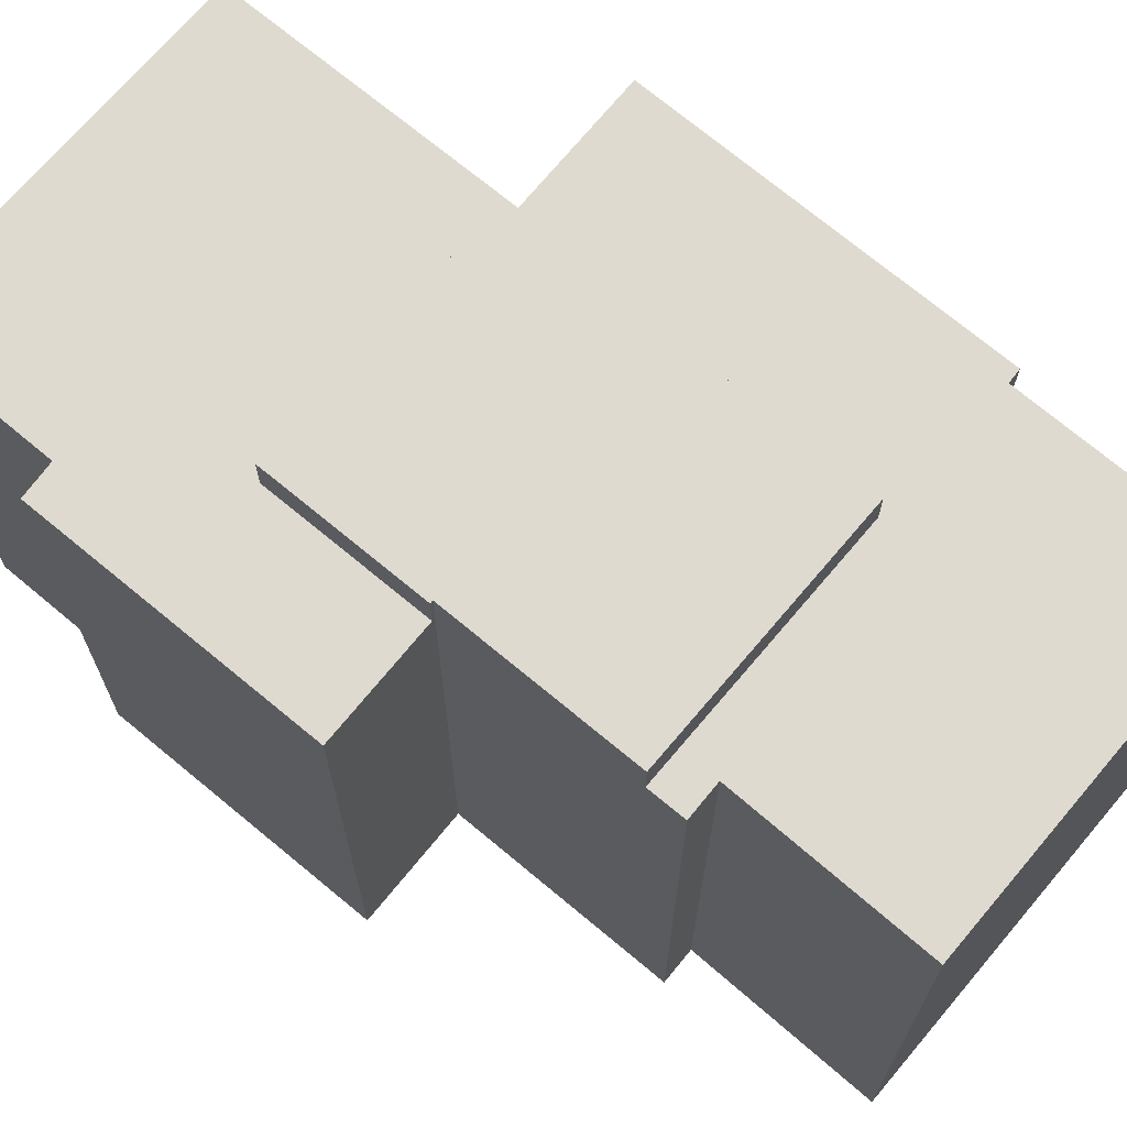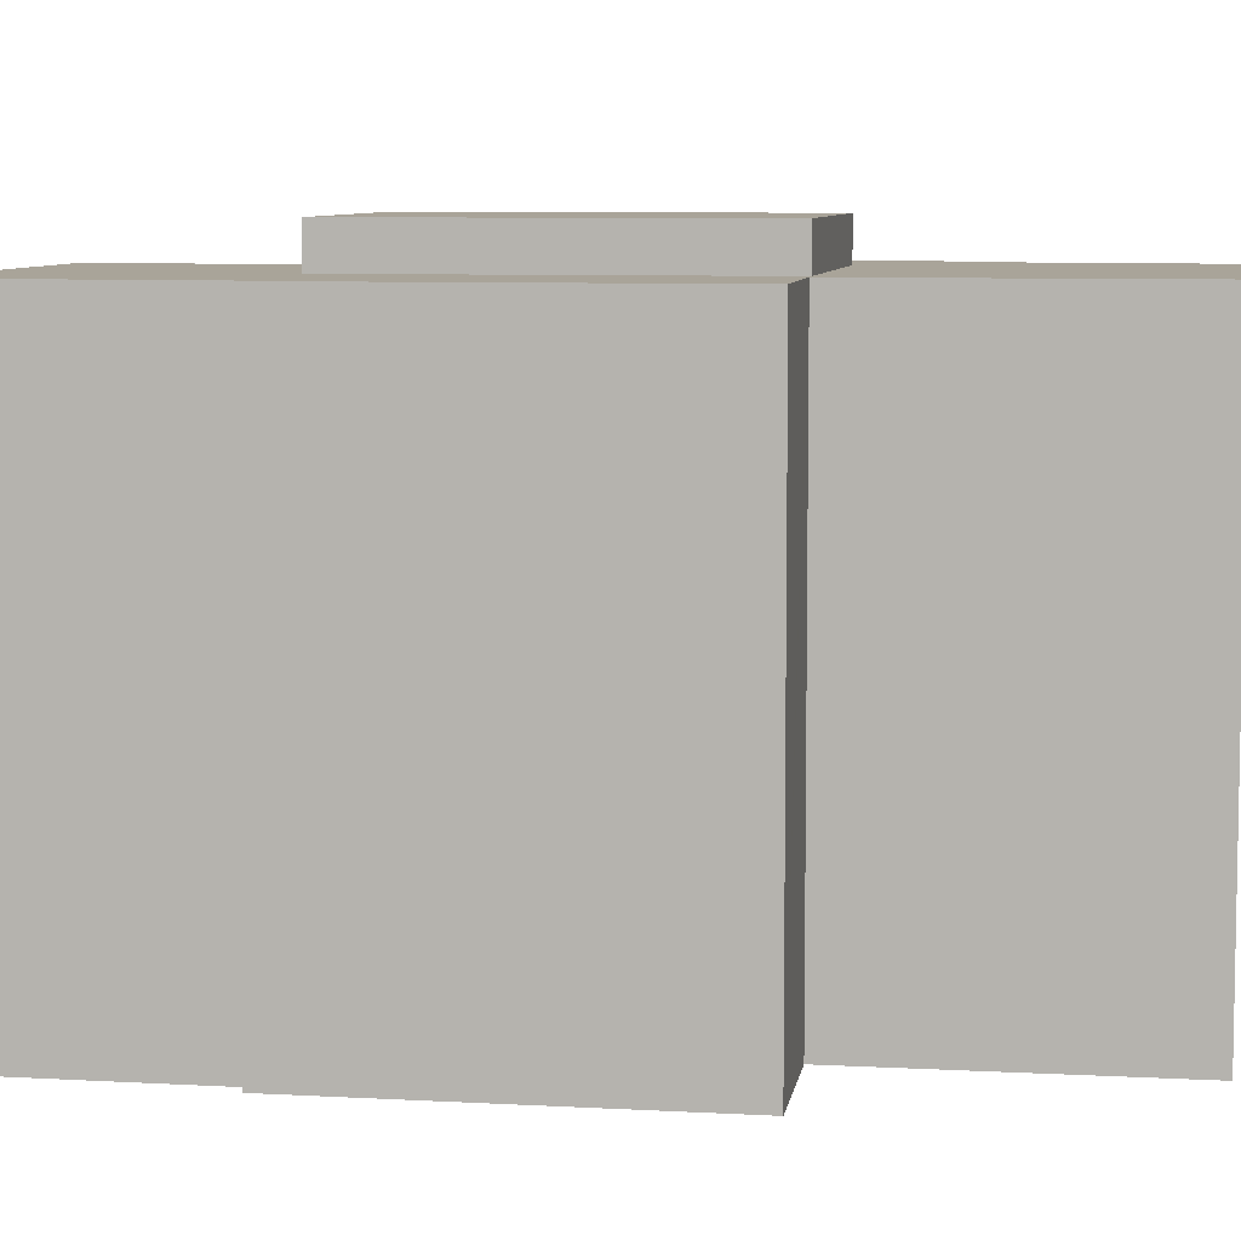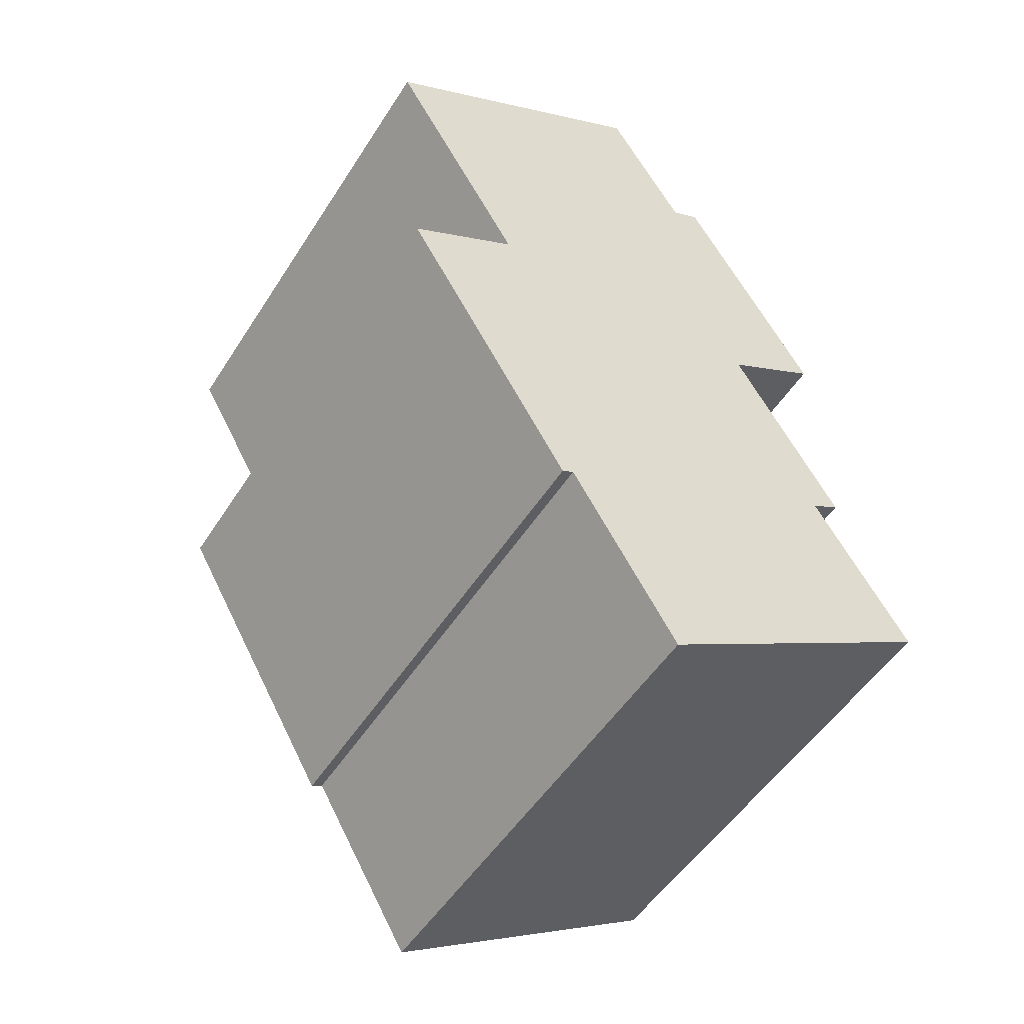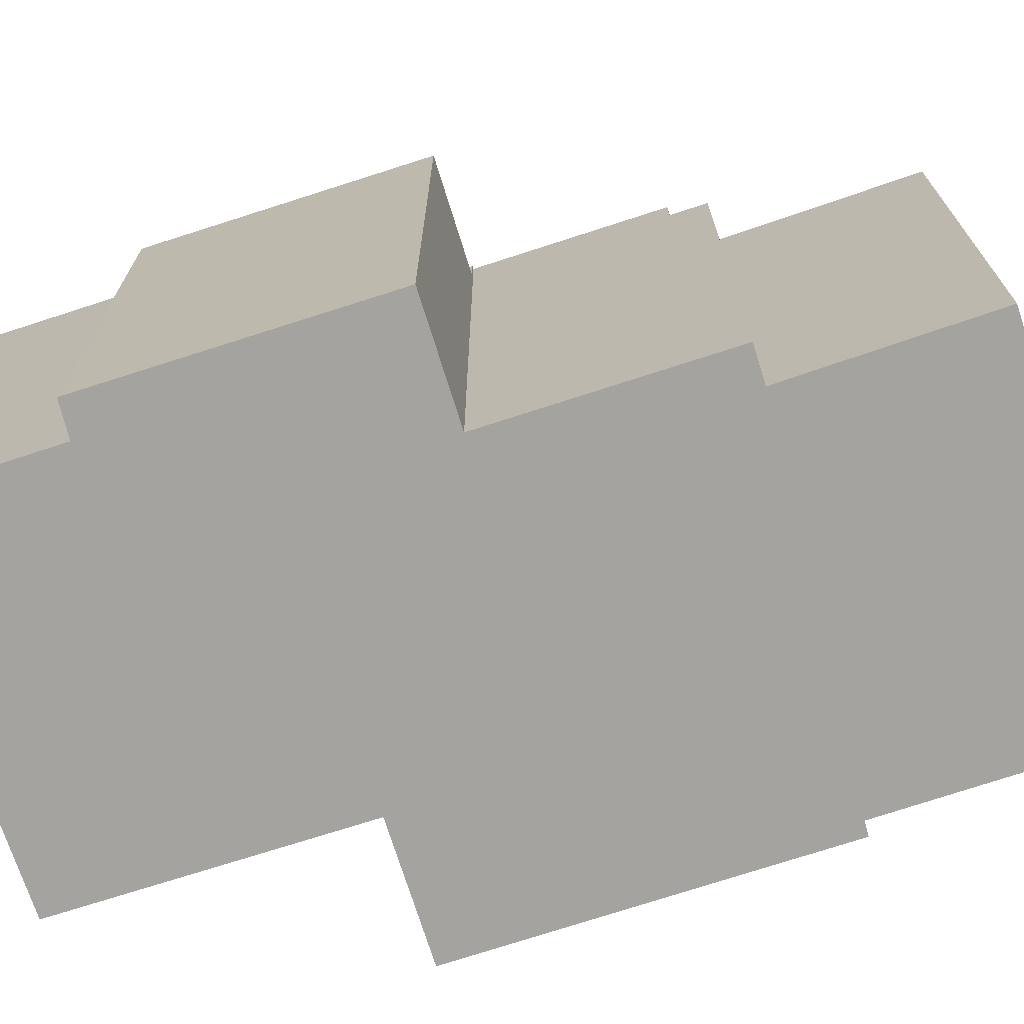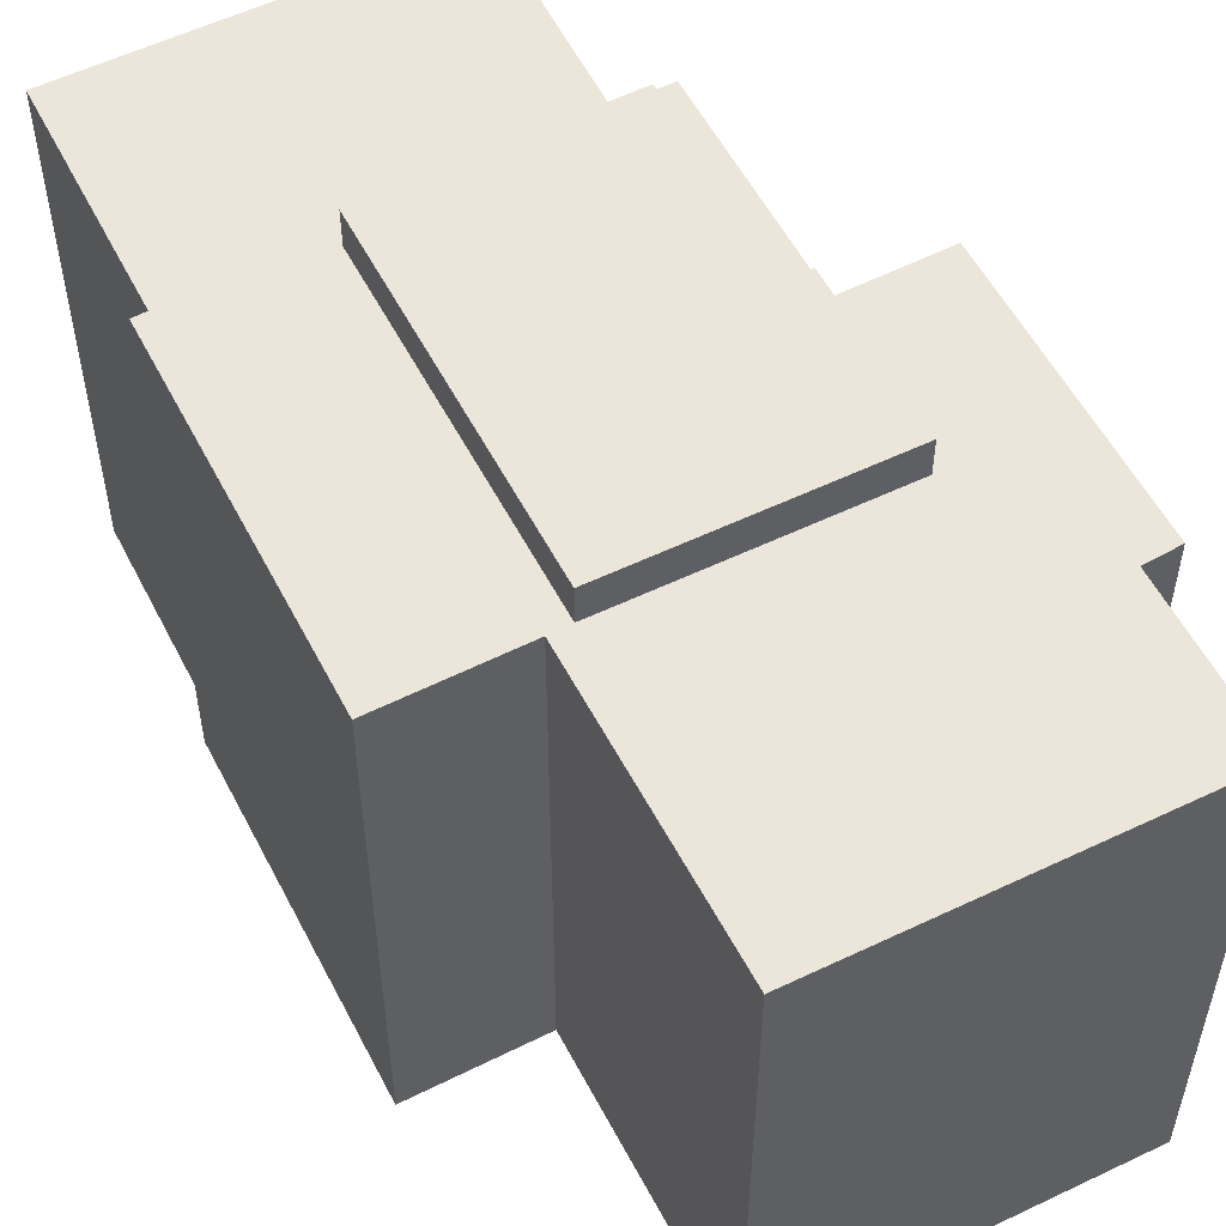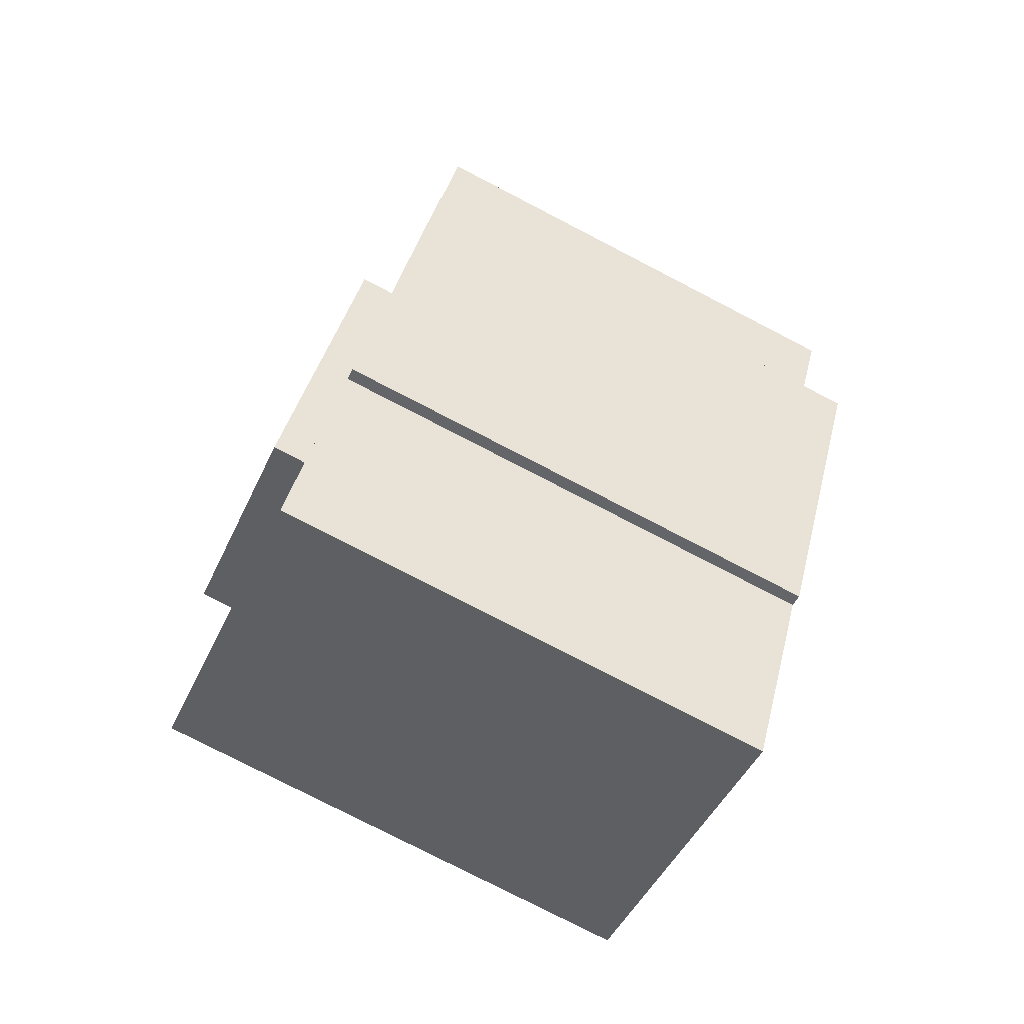
<metadata>
{"format":"obj","ext":"obj","renderer":"f3d","projection":"perspective","resolution":1024,"background":"white","views":[{"elev":70.8,"azim":99.7,"up":"+Y"},{"elev":7.3,"azim":-111.1,"up":"+Y"},{"elev":-51.2,"azim":-31.6,"up":"+Z"},{"elev":-72.9,"azim":77.8,"up":"+Y"},{"elev":55.7,"azim":-57.4,"up":"+Y"},{"elev":-78.4,"azim":-117.3,"up":"+Z"}]}
</metadata>
<code>
v  10.74 18.19 -17.21
v  15.95 18.19 -9.9
v  17.8 18.19 -13.07
v  14.75 18.19 -7.835
v  5.164 18.19 -7.6
v  12.27 18.19 -3.373
v  14.83 18.19 -7.787
v  14.83 4.768e-16 -7.787
v  14.75 4.798e-16 -7.835
v  17.8 8.001e-16 -13.07
v  10.74 1.054e-15 -17.21
v  15.95 6.062e-16 -9.9
v  12.27 2.065e-16 -3.373
v  5.164 4.654e-16 -7.6
v  13.84 16.97 -23.95
v  17.39 16.97 -14.64
v  20.61 16.97 -19.97
v  17.8 16.97 -13.07
v  18.39 16.97 -14.08
v  10.74 16.97 -17.21
v  10.65 16.97 -25.82
v  7.017 16.97 -19.69
v  5.164 16.97 -7.6
v  6.621 16.97 -19.9
v  0.898 16.97 -10.14
v  4.571 16.97 -7.925
v  4.456 16.97 -7.99
v  0.845 16.97 -10.05
v  14.83 16.97 -7.787
v  15.47 16.97 -1.472
v  18.06 16.97 -5.96
v  12.27 16.97 -3.373
v  13.55 16.97 1.855
v  12.54 16.97 1.354
v  9.892 16.97 5.883
v  0.561 16.97 0.334
v  3.144 16.97 -5.451
v  0 16.97 1.039e-15
v  6.621 1.219e-15 -19.9
v  0.845 6.153e-16 -10.05
v  0.898 6.208e-16 -10.14
v  4.571 4.853e-16 -7.925
v  0 0 0
v  3.144 3.338e-16 -5.451
v  10.65 1.581e-15 -25.82
v  7.017 1.206e-15 -19.69
v  4.456 4.892e-16 -7.99
v  9.892 -3.602e-16 5.883
v  0.561 -2.045e-17 0.334
v  12.54 -8.291e-17 1.354
v  13.55 -1.136e-16 1.855
v  18.06 3.649e-16 -5.96
v  15.47 9.013e-17 -1.472
v  18.39 8.619e-16 -14.08
v  17.39 8.965e-16 -14.64
v  20.61 1.223e-15 -19.97
v  13.84 1.466e-15 -23.95
g defaultobject
f 1 2 3
f 2 1 4
f 4 1 5
f 4 5 6
f 6 7 4
f 8 4 7
f 4 8 9
f 10 1 3
f 1 10 11
f 9 2 4
f 2 9 3
f 3 9 10
f 10 9 12
f 13 7 6
f 7 13 8
f 11 5 1
f 5 11 14
f 14 6 5
f 6 14 13
f 10 14 11
f 14 10 12
f 14 12 9
f 14 9 8
f 14 8 13
f 15 16 17
f 16 18 19
f 18 16 20
f 20 16 15
f 20 15 21
f 20 21 22
f 20 22 23
f 23 22 24
f 23 24 25
f 23 25 26
f 26 25 27
f 27 25 28
f 29 30 31
f 30 29 32
f 30 32 33
f 33 32 34
f 34 32 23
f 34 23 35
f 35 23 36
f 36 23 26
f 36 26 37
f 36 37 38
f 39 25 24
f 25 39 28
f 28 39 40
f 40 39 41
f 42 37 26
f 37 42 38
f 38 42 43
f 43 42 44
f 8 32 29
f 32 8 13
f 45 22 21
f 22 45 46
f 40 27 28
f 27 40 26
f 26 40 42
f 42 40 47
f 43 36 38
f 36 43 35
f 35 43 48
f 48 43 49
f 50 33 34
f 33 50 51
f 11 18 20
f 18 11 10
f 48 34 35
f 34 48 50
f 51 30 33
f 30 51 31
f 31 51 52
f 52 51 53
f 14 20 23
f 20 14 11
f 10 19 18
f 19 10 54
f 55 17 16
f 17 55 56
f 52 29 31
f 29 52 8
f 13 23 32
f 23 13 14
f 54 16 19
f 16 54 55
f 56 15 17
f 15 56 21
f 21 56 45
f 45 56 57
f 46 24 22
f 24 46 39
f 57 46 45
f 46 57 56
f 46 56 55
f 46 55 11
f 11 55 10
f 10 55 54
f 52 13 8
f 13 52 53
f 46 41 39
f 41 46 11
f 41 11 14
f 41 14 40
f 40 14 47
f 47 14 42
f 42 14 44
f 44 14 13
f 44 13 43
f 43 13 53
f 43 53 50
f 50 53 51
f 43 50 49
f 48 49 50

</code>
